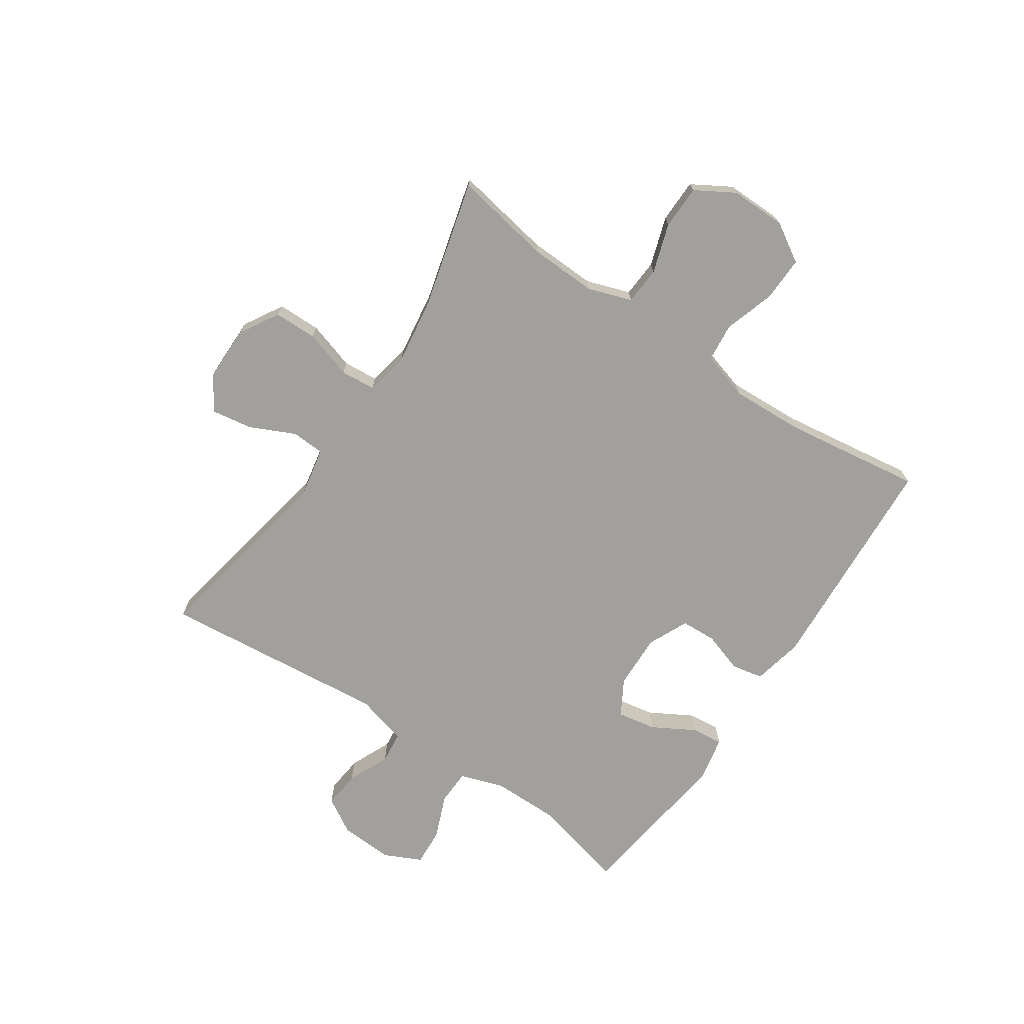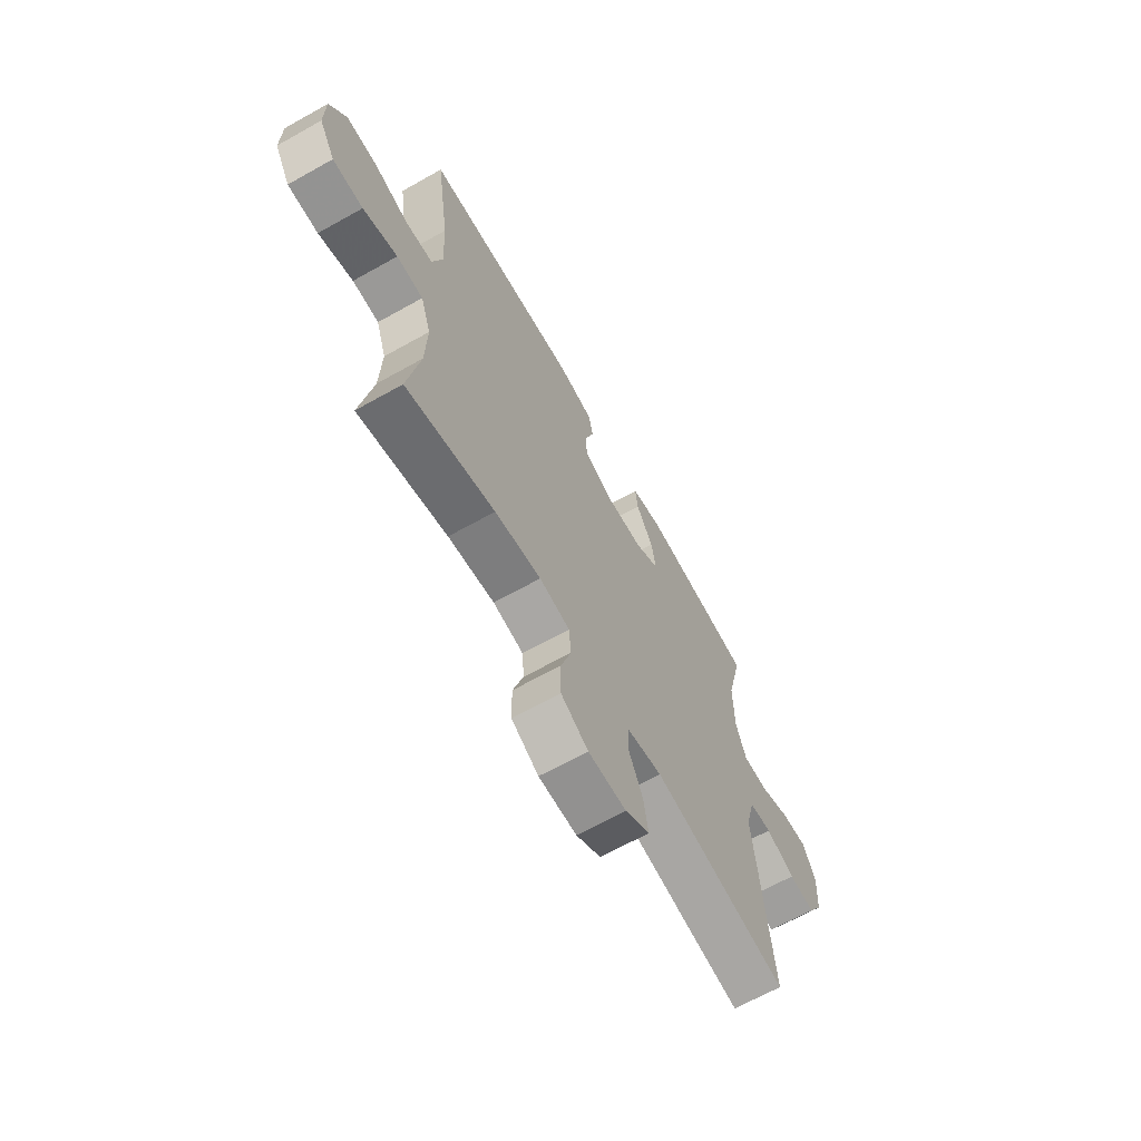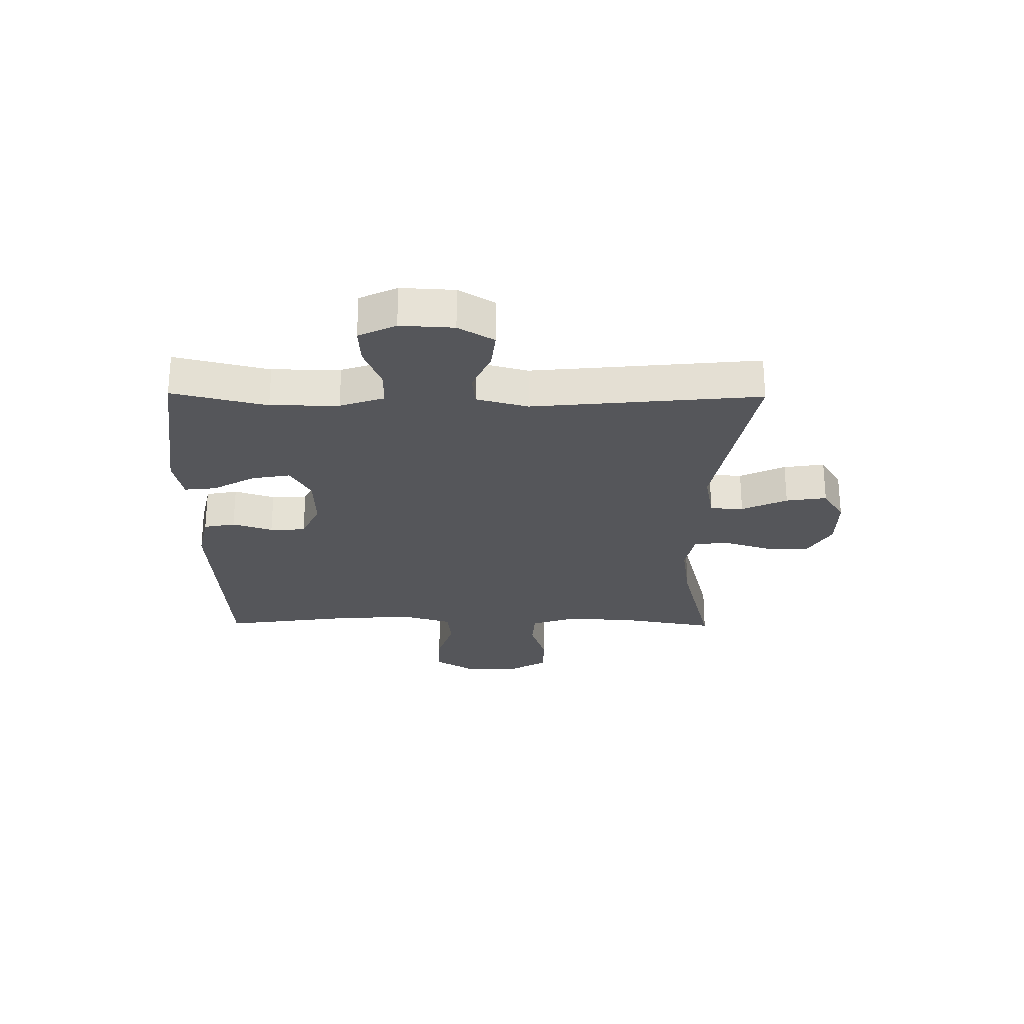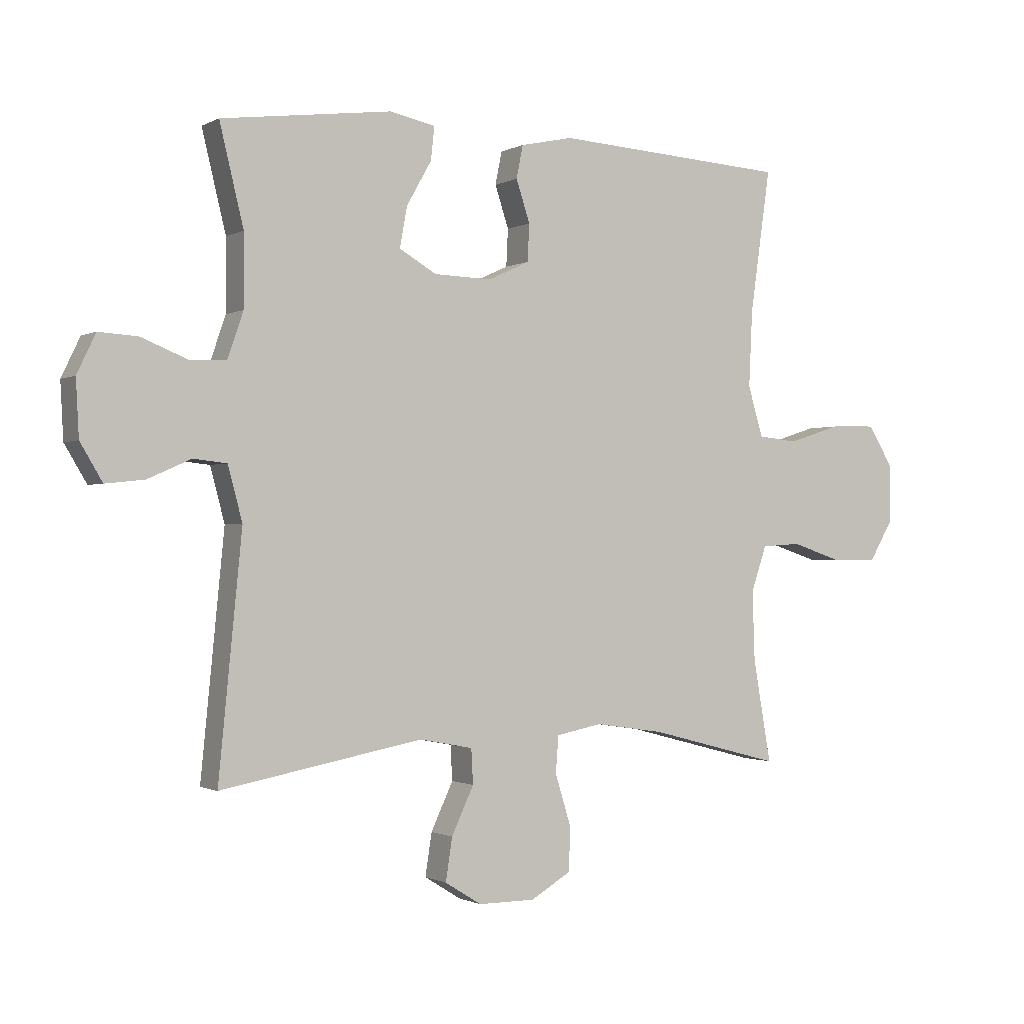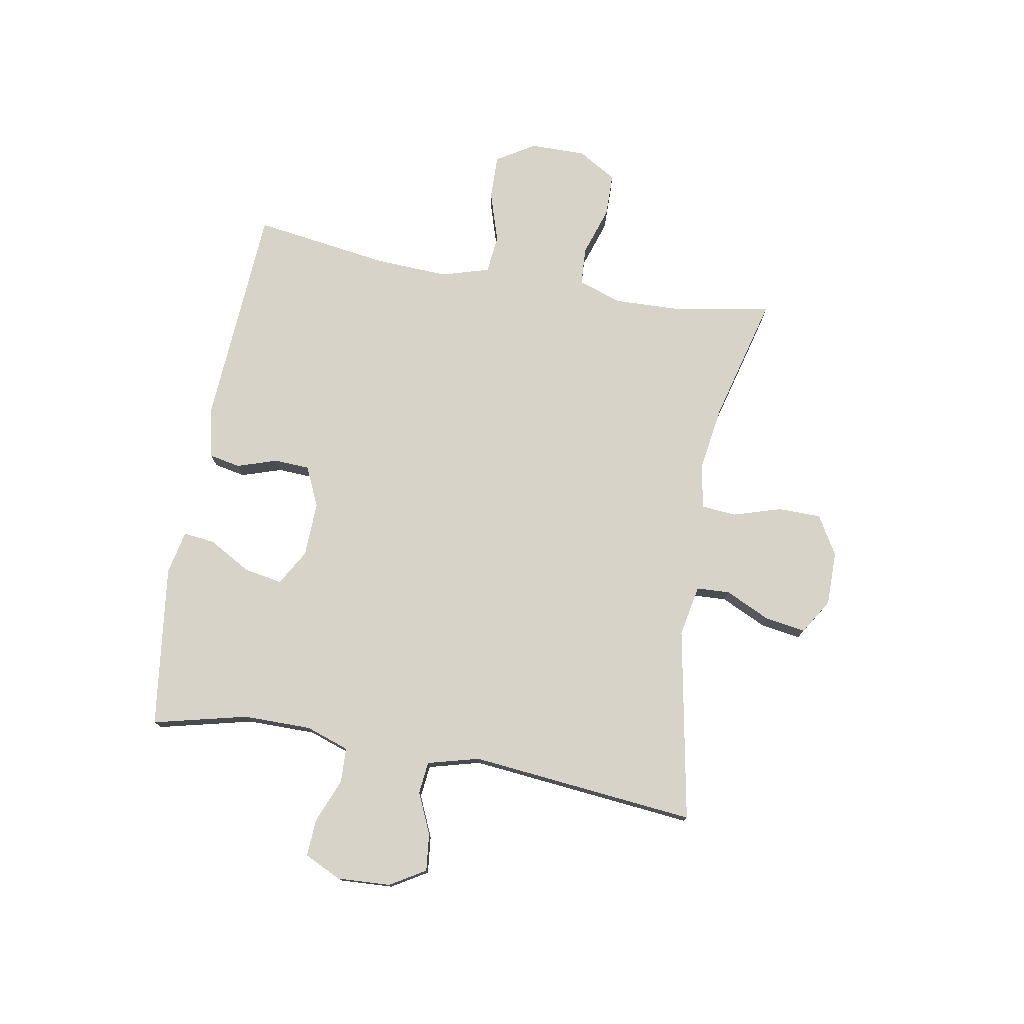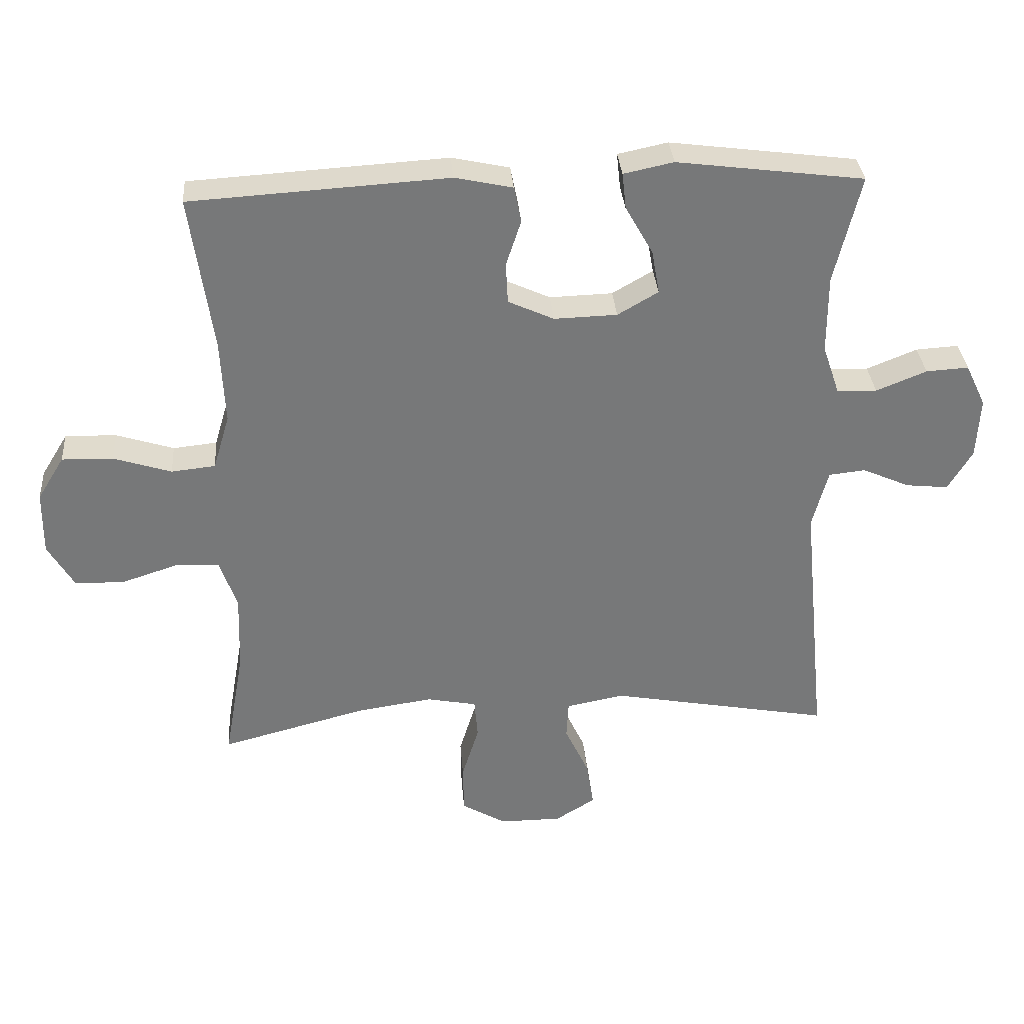
<metadata>
{"format":"obj","ext":"obj","renderer":"f3d","projection":"perspective","resolution":1024,"background":"white","views":[{"elev":-71.7,"azim":-124.0,"up":"+Y"},{"elev":-66.1,"azim":-60.6,"up":"+Z"},{"elev":-25.9,"azim":89.3,"up":"+Y"},{"elev":-1.0,"azim":150.7,"up":"+Z"},{"elev":76.5,"azim":100.1,"up":"+Y"},{"elev":33.0,"azim":-4.5,"up":"+Z"}]}
</metadata>
<code>
v -0.5 0.07 0.5
v -0.108 0.07 0.524
v -0.02 0.07 0.505
v -0.009 0.07 0.45
v -0.032 0.07 0.38
v -0.029 0.07 0.318
v 0.041 0.07 0.286
v 0.137 0.07 0.289
v 0.199 0.07 0.325
v 0.187 0.07 0.392
v 0.145 0.07 0.466
v 0.139 0.07 0.521
v 0.215 0.07 0.537
v 0.5 0.07 0.5
v 0.46 0.07 0.335
v 0.46 0.07 0.216
v 0.486 0.07 0.14
v 0.547 0.07 0.138
v 0.624 0.07 0.169
v 0.689 0.07 0.173
v 0.72 0.07 0.108
v 0.715 0.07 0.015
v 0.678 0.07 -0.047
v 0.613 0.07 -0.04
v 0.541 0.07 -0.008
v 0.485 0.07 -0.014
v 0.461 0.07 -0.104
v 0.5 0.07 -0.5
v 0.162 0.07 -0.437
v 0.073 0.07 -0.454
v 0.07 0.07 -0.512
v 0.107 0.07 -0.591
v 0.118 0.07 -0.662
v 0.057 0.07 -0.7
v -0.038 0.07 -0.7
v -0.106 0.07 -0.66
v -0.107 0.07 -0.585
v -0.081 0.07 -0.501
v -0.086 0.07 -0.44
v -0.162 0.07 -0.425
v -0.278 0.07 -0.442
v -0.5 0.07 -0.5
v -0.47 0.07 -0.329
v -0.466 0.07 -0.212
v -0.492 0.07 -0.136
v -0.558 0.07 -0.132
v -0.644 0.07 -0.16
v -0.72 0.07 -0.159
v -0.76 0.07 -0.091
v -0.759 0.07 0.006
v -0.718 0.07 0.073
v -0.64 0.07 0.071
v -0.552 0.07 0.043
v -0.485 0.07 0.05
v -0.46 0.07 0.134
v -0.466 0.07 0.262
v -0.5 0 0.5
v -0.108 0 0.524
v -0.02 0 0.505
v -0.009 0 0.45
v -0.032 0 0.38
v -0.029 0 0.318
v 0.041 0 0.286
v 0.137 0 0.289
v 0.199 0 0.325
v 0.187 0 0.392
v 0.145 0 0.466
v 0.139 0 0.521
v 0.215 0 0.537
v 0.5 0 0.5
v 0.46 0 0.335
v 0.46 0 0.216
v 0.486 0 0.14
v 0.547 0 0.138
v 0.624 0 0.169
v 0.689 0 0.173
v 0.72 0 0.108
v 0.715 0 0.015
v 0.678 0 -0.047
v 0.613 0 -0.04
v 0.541 0 -0.008
v 0.485 0 -0.014
v 0.461 0 -0.104
v 0.5 0 -0.5
v 0.162 0 -0.437
v 0.073 0 -0.454
v 0.07 0 -0.512
v 0.107 0 -0.591
v 0.118 0 -0.662
v 0.057 0 -0.7
v -0.038 0 -0.7
v -0.106 0 -0.66
v -0.107 0 -0.585
v -0.081 0 -0.501
v -0.086 0 -0.44
v -0.162 0 -0.425
v -0.278 0 -0.442
v -0.5 0 -0.5
v -0.47 0 -0.329
v -0.466 0 -0.212
v -0.492 0 -0.136
v -0.558 0 -0.132
v -0.644 0 -0.16
v -0.72 0 -0.159
v -0.76 0 -0.091
v -0.759 0 0.006
v -0.718 0 0.073
v -0.64 0 0.071
v -0.552 0 0.043
v -0.485 0 0.05
v -0.46 0 0.134
v -0.466 0 0.262
f 50 51 52 53
f 50 53 54
f 49 50 54
f 46 47 48 49
f 45 46 49 54
f 44 45 54 55
f 41 42 43
f 40 41 43 44
f 39 40 44 55
f 35 36 37 38
f 35 38 39
f 34 35 39
f 31 32 33 34
f 30 31 34 39
f 29 30 39 55
f 27 28 29 55
f 22 23 24 25
f 22 25 26
f 21 22 26
f 18 19 20 21
f 17 18 21 26
f 16 17 26 27
f 12 13 14 15
f 10 11 12 15
f 9 10 15 16
f 8 9 16 27
f 2 3 4 5
f 56 1 2 5
f 56 5 6
f 55 56 6 7
f 7 8 27 55
f 109 108 107 106
f 110 109 106
f 110 106 105
f 105 104 103 102
f 110 105 102 101
f 111 110 101 100
f 99 98 97
f 100 99 97 96
f 111 100 96 95
f 94 93 92 91
f 95 94 91
f 95 91 90
f 90 89 88 87
f 95 90 87 86
f 111 95 86 85
f 111 85 84 83
f 81 80 79 78
f 82 81 78
f 82 78 77
f 77 76 75 74
f 82 77 74 73
f 83 82 73 72
f 71 70 69 68
f 71 68 67 66
f 72 71 66 65
f 83 72 65 64
f 61 60 59 58
f 61 58 57 112
f 62 61 112
f 63 62 112 111
f 111 83 64 63
f 1 57 58 2
f 2 58 59 3
f 3 59 60 4
f 4 60 61 5
f 5 61 62 6
f 6 62 63 7
f 7 63 64 8
f 8 64 65 9
f 9 65 66 10
f 10 66 67 11
f 11 67 68 12
f 12 68 69 13
f 13 69 70 14
f 14 70 71 15
f 15 71 72 16
f 16 72 73 17
f 17 73 74 18
f 18 74 75 19
f 19 75 76 20
f 20 76 77 21
f 21 77 78 22
f 22 78 79 23
f 23 79 80 24
f 24 80 81 25
f 25 81 82 26
f 26 82 83 27
f 27 83 84 28
f 28 84 85 29
f 29 85 86 30
f 30 86 87 31
f 31 87 88 32
f 32 88 89 33
f 33 89 90 34
f 34 90 91 35
f 35 91 92 36
f 36 92 93 37
f 37 93 94 38
f 38 94 95 39
f 39 95 96 40
f 40 96 97 41
f 41 97 98 42
f 42 98 99 43
f 43 99 100 44
f 44 100 101 45
f 45 101 102 46
f 46 102 103 47
f 47 103 104 48
f 48 104 105 49
f 49 105 106 50
f 50 106 107 51
f 51 107 108 52
f 52 108 109 53
f 53 109 110 54
f 54 110 111 55
f 55 111 112 56
f 56 112 57 1

</code>
